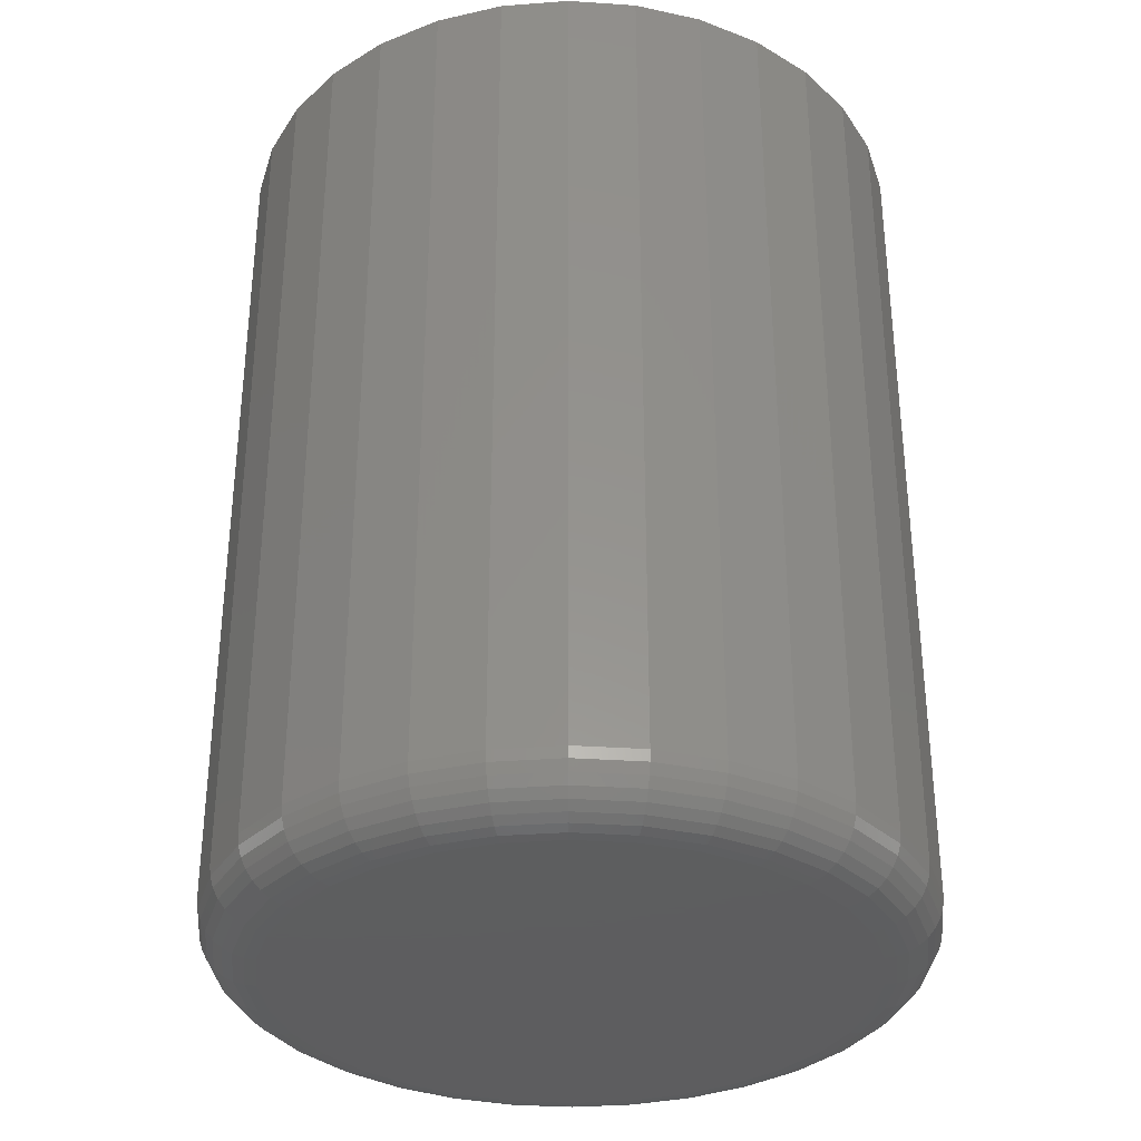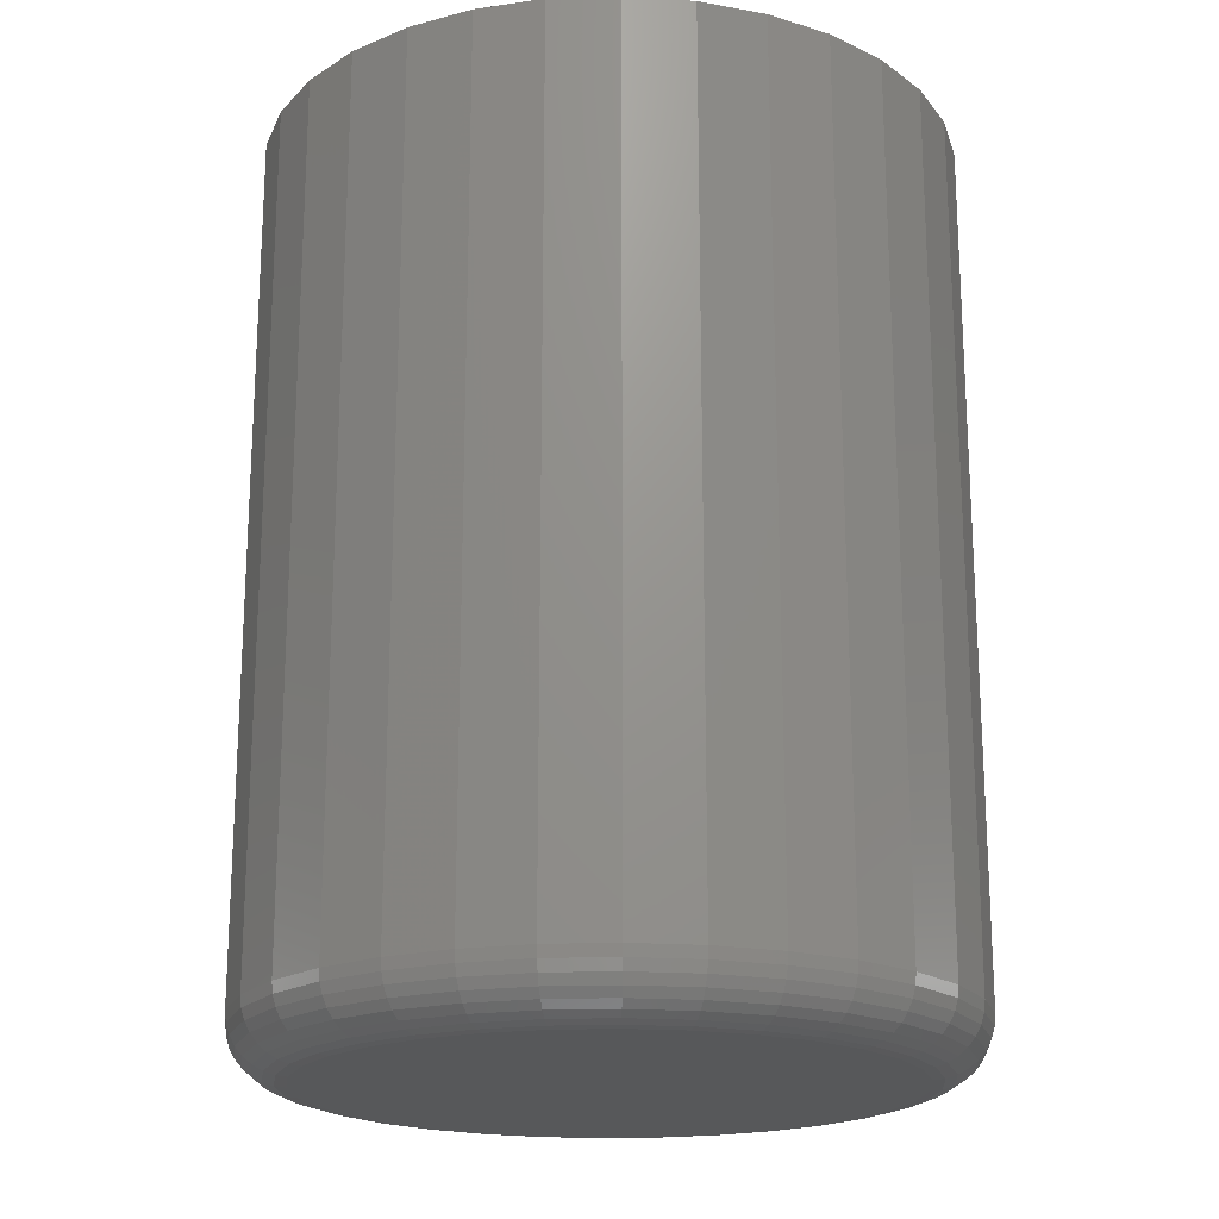
<metadata>
{"format":"stl","ext":"stl","renderer":"f3d","projection":"perspective","resolution":1024,"background":"white","views":[{"elev":-33.4,"azim":-78.4,"up":"+Y"},{"elev":-19.5,"azim":-80.5,"up":"+Y"}]}
</metadata>
<code>
# stl→obj: 320 verts, 636 faces
v -0.04334 -0.75 0.2328
v 0.04926 -0.75 0.2328
v 0.002961 -0.75 0.2373
v -0.08786 -0.75 0.2193
v 0.09378 -0.75 0.2193
v 0.09378 -0.75 -0.2193
v -0.04334 -0.75 -0.2328
v 0.04926 -0.75 -0.2328
v 0.002961 -0.75 -0.2373
v 0.1348 -0.75 0.1973
v -0.1289 -0.75 0.1973
v 0.1708 -0.75 0.1678
v -0.1649 -0.75 0.1678
v 0.2003 -0.75 0.1319
v -0.1944 -0.75 0.1319
v 0.2222 -0.75 0.09082
v -0.2163 -0.75 0.09082
v 0.2357 -0.75 0.0463
v -0.2298 -0.75 0.0463
v 0.2403 -0.75 -1.207e-16
v -0.2344 -0.75 1.01e-16
v 0.2357 -0.75 -0.0463
v -0.2298 -0.75 -0.0463
v 0.2222 -0.75 -0.09082
v -0.2163 -0.75 -0.09082
v 0.2003 -0.75 -0.1319
v -0.1944 -0.75 -0.1319
v 0.1708 -0.75 -0.1678
v -0.1649 -0.75 -0.1678
v 0.1348 -0.75 -0.1973
v -0.1289 -0.75 -0.1973
v -0.08786 -0.75 -0.2193
v 0.2872 1.578e-17 -3.481e-17
v 0.2872 -0.7031 -3.568e-16
v 0.2817 1.547e-17 -0.05545
v 0.2817 -0.7031 -0.05545
v 0.2655 1.458e-17 -0.1088
v 0.2655 -0.7031 -0.1088
v 0.2393 1.312e-17 -0.1579
v 0.2393 -0.7031 -0.1579
v 0.2039 1.116e-17 -0.201
v 0.2039 -0.7031 -0.201
v 0.1609 8.765e-18 -0.2363
v 0.1609 -0.7031 -0.2363
v 0.1117 6.038e-18 -0.2626
v 0.1117 -0.7031 -0.2626
v 0.05841 3.078e-18 -0.2787
v 0.05841 -0.7031 -0.2787
v 0.002961 -3.864e-33 -0.2842
v 0.002961 -0.7031 -0.2842
v -0.05249 -3.078e-18 -0.2787
v -0.05249 -0.7031 -0.2787
v -0.1058 -6.038e-18 -0.2626
v -0.1058 -0.7031 -0.2626
v -0.1549 -8.765e-18 -0.2363
v -0.1549 -0.7031 -0.2363
v -0.198 -1.116e-17 -0.201
v -0.198 -0.7031 -0.201
v -0.2334 -1.312e-17 -0.1579
v -0.2334 -0.7031 -0.1579
v -0.2596 -1.458e-17 -0.1088
v -0.2596 -0.7031 -0.1088
v -0.2758 -1.547e-17 -0.05545
v -0.2758 -0.7031 -0.05545
v -0.2812 -1.578e-17 3.48e-17
v -0.2812 -0.7031 3.48e-17
v -0.2758 -1.547e-17 0.05545
v -0.2758 -0.7031 0.05545
v -0.2596 -1.458e-17 0.1088
v -0.2596 -0.7031 0.1088
v -0.2334 -1.312e-17 0.1579
v -0.2334 -0.7031 0.1579
v -0.198 -1.116e-17 0.201
v -0.198 -0.7031 0.201
v -0.1549 -8.765e-18 0.2363
v -0.1549 -0.7031 0.2363
v -0.1058 -6.038e-18 0.2626
v -0.1058 -0.7031 0.2626
v -0.05249 -3.078e-18 0.2787
v -0.05249 -0.7031 0.2787
v 0.002961 1.932e-33 0.2842
v 0.002961 -0.7031 0.2842
v 0.05841 3.078e-18 0.2787
v 0.05841 -0.7031 0.2787
v 0.1117 6.038e-18 0.2626
v 0.1117 -0.7031 0.2626
v 0.1609 8.765e-18 0.2363
v 0.1609 -0.7031 0.2363
v 0.2039 1.116e-17 0.201
v 0.2039 -0.7031 0.201
v 0.2393 1.312e-17 0.1579
v 0.2393 -0.7031 0.1579
v 0.2655 1.458e-17 0.1088
v 0.2655 -0.7031 0.1088
v 0.2817 1.547e-17 0.05545
v 0.2817 -0.7031 0.05545
v 0.2494 -0.7491 4.163e-17
v 0.2447 -0.7491 -0.04809
v 0.2582 -0.7464 4.163e-17
v 0.2533 -0.7464 -0.0498
v 0.2663 -0.7421 4.163e-17
v 0.2613 -0.7421 -0.05138
v 0.2734 -0.7363 4.163e-17
v 0.2682 -0.7363 -0.05277
v 0.2793 -0.7292 4.163e-17
v 0.274 -0.7292 -0.05391
v 0.2836 -0.7211 4.163e-17
v 0.2782 -0.7211 -0.05475
v 0.2863 -0.7123 6.939e-17
v 0.2808 -0.7123 -0.05527
v -0.2388 -0.7491 -0.04809
v -0.2435 -0.7491 5.551e-17
v -0.2474 -0.7464 -0.0498
v -0.2523 -0.7464 6.939e-17
v -0.2554 -0.7421 -0.05138
v -0.2604 -0.7421 8.327e-17
v -0.2623 -0.7363 -0.05277
v -0.2675 -0.7363 6.939e-17
v -0.268 -0.7292 -0.05391
v -0.2734 -0.7292 8.327e-17
v -0.2723 -0.7211 -0.05475
v -0.2777 -0.7211 6.939e-17
v -0.2749 -0.7123 -0.05527
v -0.2803 -0.7123 8.327e-17
v -0.2248 -0.7491 -0.09432
v -0.2329 -0.7464 -0.09769
v -0.2404 -0.7421 -0.1008
v -0.2469 -0.7363 -0.1035
v -0.2523 -0.7292 -0.1057
v -0.2563 -0.7211 -0.1074
v -0.2588 -0.7123 -0.1084
v -0.202 -0.7491 -0.1369
v -0.2093 -0.7464 -0.1418
v -0.216 -0.7421 -0.1463
v -0.2219 -0.7363 -0.1503
v -0.2268 -0.7292 -0.1535
v -0.2304 -0.7211 -0.1559
v -0.2326 -0.7123 -0.1574
v -0.1713 -0.7491 -0.1743
v -0.1775 -0.7464 -0.1805
v -0.1833 -0.7421 -0.1862
v -0.1883 -0.7363 -0.1913
v -0.1924 -0.7292 -0.1954
v -0.1955 -0.7211 -0.1984
v -0.1974 -0.7123 -0.2003
v -0.134 -0.7491 -0.2049
v -0.1389 -0.7464 -0.2123
v -0.1434 -0.7421 -0.219
v -0.1473 -0.7363 -0.2249
v -0.1505 -0.7292 -0.2297
v -0.153 -0.7211 -0.2333
v -0.1544 -0.7123 -0.2356
v -0.09136 -0.7491 -0.2277
v -0.09473 -0.7464 -0.2358
v -0.09783 -0.7421 -0.2433
v -0.1005 -0.7363 -0.2499
v -0.1028 -0.7292 -0.2553
v -0.1044 -0.7211 -0.2593
v -0.1055 -0.7123 -0.2617
v -0.04513 -0.7491 -0.2417
v -0.04684 -0.7464 -0.2504
v -0.04842 -0.7421 -0.2583
v -0.04981 -0.7363 -0.2653
v -0.05095 -0.7292 -0.271
v -0.05179 -0.7211 -0.2752
v -0.05231 -0.7123 -0.2779
v 0.002961 -0.7491 -0.2465
v 0.002961 -0.7464 -0.2553
v 0.002961 -0.7421 -0.2634
v 0.002961 -0.7363 -0.2705
v 0.002961 -0.7292 -0.2763
v 0.002961 -0.7211 -0.2806
v 0.002961 -0.7123 -0.2833
v 0.05105 -0.7491 -0.2417
v 0.05276 -0.7464 -0.2504
v 0.05434 -0.7421 -0.2583
v 0.05573 -0.7363 -0.2653
v 0.05687 -0.7292 -0.271
v 0.05771 -0.7211 -0.2752
v 0.05823 -0.7123 -0.2779
v 0.09728 -0.7491 -0.2277
v 0.1006 -0.7464 -0.2358
v 0.1038 -0.7421 -0.2433
v 0.1065 -0.7363 -0.2499
v 0.1087 -0.7292 -0.2553
v 0.1104 -0.7211 -0.2593
v 0.1114 -0.7123 -0.2617
v 0.1399 -0.7491 -0.2049
v 0.1448 -0.7464 -0.2123
v 0.1493 -0.7421 -0.219
v 0.1532 -0.7363 -0.2249
v 0.1565 -0.7292 -0.2297
v 0.1589 -0.7211 -0.2333
v 0.1604 -0.7123 -0.2356
v 0.1772 -0.7491 -0.1743
v 0.1835 -0.7464 -0.1805
v 0.1892 -0.7421 -0.1862
v 0.1942 -0.7363 -0.1913
v 0.1983 -0.7292 -0.1954
v 0.2014 -0.7211 -0.1984
v 0.2033 -0.7123 -0.2003
v 0.2079 -0.7491 -0.1369
v 0.2152 -0.7464 -0.1418
v 0.222 -0.7421 -0.1463
v 0.2279 -0.7363 -0.1503
v 0.2327 -0.7292 -0.1535
v 0.2363 -0.7211 -0.1559
v 0.2385 -0.7123 -0.1574
v 0.2307 -0.7491 -0.09432
v 0.2388 -0.7464 -0.09769
v 0.2463 -0.7421 -0.1008
v 0.2529 -0.7363 -0.1035
v 0.2582 -0.7292 -0.1057
v 0.2622 -0.7211 -0.1074
v 0.2647 -0.7123 -0.1084
v -0.2388 -0.7491 0.04809
v -0.2474 -0.7464 0.0498
v -0.2554 -0.7421 0.05138
v -0.2623 -0.7363 0.05277
v -0.268 -0.7292 0.05391
v -0.2723 -0.7211 0.05475
v -0.2749 -0.7123 0.05527
v 0.2447 -0.7491 0.04809
v 0.2533 -0.7464 0.0498
v 0.2613 -0.7421 0.05138
v 0.2682 -0.7363 0.05277
v 0.274 -0.7292 0.05391
v 0.2782 -0.7211 0.05475
v 0.2808 -0.7123 0.05527
v 0.2307 -0.7491 0.09432
v 0.2388 -0.7464 0.09769
v 0.2463 -0.7421 0.1008
v 0.2529 -0.7363 0.1035
v 0.2582 -0.7292 0.1057
v 0.2622 -0.7211 0.1074
v 0.2647 -0.7123 0.1084
v 0.2079 -0.7491 0.1369
v 0.2152 -0.7464 0.1418
v 0.222 -0.7421 0.1463
v 0.2279 -0.7363 0.1503
v 0.2327 -0.7292 0.1535
v 0.2363 -0.7211 0.1559
v 0.2385 -0.7123 0.1574
v 0.1772 -0.7491 0.1743
v 0.1835 -0.7464 0.1805
v 0.1892 -0.7421 0.1862
v 0.1942 -0.7363 0.1913
v 0.1983 -0.7292 0.1954
v 0.2014 -0.7211 0.1984
v 0.2033 -0.7123 0.2003
v 0.1399 -0.7491 0.2049
v 0.1448 -0.7464 0.2123
v 0.1493 -0.7421 0.219
v 0.1532 -0.7363 0.2249
v 0.1565 -0.7292 0.2297
v 0.1589 -0.7211 0.2333
v 0.1604 -0.7123 0.2356
v 0.09728 -0.7491 0.2277
v 0.1006 -0.7464 0.2358
v 0.1038 -0.7421 0.2433
v 0.1065 -0.7363 0.2499
v 0.1087 -0.7292 0.2553
v 0.1104 -0.7211 0.2593
v 0.1114 -0.7123 0.2617
v 0.05105 -0.7491 0.2417
v 0.05276 -0.7464 0.2504
v 0.05434 -0.7421 0.2583
v 0.05573 -0.7363 0.2653
v 0.05687 -0.7292 0.271
v 0.05771 -0.7211 0.2752
v 0.05823 -0.7123 0.2779
v 0.002961 -0.7491 0.2465
v 0.002961 -0.7464 0.2553
v 0.002961 -0.7421 0.2634
v 0.002961 -0.7363 0.2705
v 0.002961 -0.7292 0.2763
v 0.002961 -0.7211 0.2806
v 0.002961 -0.7123 0.2833
v -0.04513 -0.7491 0.2417
v -0.04684 -0.7464 0.2504
v -0.04842 -0.7421 0.2583
v -0.04981 -0.7363 0.2653
v -0.05095 -0.7292 0.271
v -0.05179 -0.7211 0.2752
v -0.05231 -0.7123 0.2779
v -0.09136 -0.7491 0.2277
v -0.09473 -0.7464 0.2358
v -0.09783 -0.7421 0.2433
v -0.1005 -0.7363 0.2499
v -0.1028 -0.7292 0.2553
v -0.1044 -0.7211 0.2593
v -0.1055 -0.7123 0.2617
v -0.134 -0.7491 0.2049
v -0.1389 -0.7464 0.2123
v -0.1434 -0.7421 0.219
v -0.1473 -0.7363 0.2249
v -0.1505 -0.7292 0.2297
v -0.153 -0.7211 0.2333
v -0.1544 -0.7123 0.2356
v -0.1713 -0.7491 0.1743
v -0.1775 -0.7464 0.1805
v -0.1833 -0.7421 0.1862
v -0.1883 -0.7363 0.1913
v -0.1924 -0.7292 0.1954
v -0.1955 -0.7211 0.1984
v -0.1974 -0.7123 0.2003
v -0.202 -0.7491 0.1369
v -0.2093 -0.7464 0.1418
v -0.216 -0.7421 0.1463
v -0.2219 -0.7363 0.1503
v -0.2268 -0.7292 0.1535
v -0.2304 -0.7211 0.1559
v -0.2326 -0.7123 0.1574
v -0.2248 -0.7491 0.09432
v -0.2329 -0.7464 0.09769
v -0.2404 -0.7421 0.1008
v -0.2469 -0.7363 0.1035
v -0.2523 -0.7292 0.1057
v -0.2563 -0.7211 0.1074
v -0.2588 -0.7123 0.1084
f 1 2 3
f 2 1 4
f 2 4 5
f 6 7 8
f 8 7 9
f 5 4 10
f 10 4 11
f 10 11 12
f 12 11 13
f 12 13 14
f 14 13 15
f 14 15 16
f 16 15 17
f 16 17 18
f 18 17 19
f 18 19 20
f 20 19 21
f 20 21 22
f 22 21 23
f 22 23 24
f 24 23 25
f 24 25 26
f 26 25 27
f 26 27 28
f 28 27 29
f 28 29 30
f 30 29 31
f 30 31 6
f 6 31 32
f 6 32 7
f 33 34 35
f 35 34 36
f 35 36 37
f 37 36 38
f 37 38 39
f 39 38 40
f 39 40 41
f 41 40 42
f 41 42 43
f 43 42 44
f 43 44 45
f 45 44 46
f 45 46 47
f 47 46 48
f 47 48 49
f 49 48 50
f 49 50 51
f 51 50 52
f 51 52 53
f 53 52 54
f 53 54 55
f 55 54 56
f 55 56 57
f 57 56 58
f 57 58 59
f 59 58 60
f 59 60 61
f 61 60 62
f 61 62 63
f 63 62 64
f 63 64 65
f 65 64 66
f 65 66 67
f 67 66 68
f 67 68 69
f 69 68 70
f 69 70 71
f 71 70 72
f 71 72 73
f 73 72 74
f 73 74 75
f 75 74 76
f 75 76 77
f 77 76 78
f 77 78 79
f 79 78 80
f 79 80 81
f 81 80 82
f 81 82 83
f 83 82 84
f 83 84 85
f 85 84 86
f 85 86 87
f 87 86 88
f 87 88 89
f 89 88 90
f 89 90 91
f 91 90 92
f 91 92 93
f 93 92 94
f 93 94 95
f 95 94 96
f 95 96 33
f 33 96 34
f 20 22 97
f 97 22 98
f 97 98 99
f 99 98 100
f 99 100 101
f 101 100 102
f 101 102 103
f 103 102 104
f 103 104 105
f 105 104 106
f 105 106 107
f 107 106 108
f 107 108 109
f 109 108 110
f 109 110 34
f 34 110 36
f 23 21 111
f 111 21 112
f 111 112 113
f 113 112 114
f 113 114 115
f 115 114 116
f 115 116 117
f 117 116 118
f 117 118 119
f 119 118 120
f 119 120 121
f 121 120 122
f 121 122 123
f 123 122 124
f 123 124 64
f 64 124 66
f 25 23 125
f 125 23 111
f 125 111 126
f 126 111 113
f 126 113 127
f 127 113 115
f 127 115 128
f 128 115 117
f 128 117 129
f 129 117 119
f 129 119 130
f 130 119 121
f 130 121 131
f 131 121 123
f 131 123 62
f 62 123 64
f 27 25 132
f 132 25 125
f 132 125 133
f 133 125 126
f 133 126 134
f 134 126 127
f 134 127 135
f 135 127 128
f 135 128 136
f 136 128 129
f 136 129 137
f 137 129 130
f 137 130 138
f 138 130 131
f 138 131 60
f 60 131 62
f 29 27 139
f 139 27 132
f 139 132 140
f 140 132 133
f 140 133 141
f 141 133 134
f 141 134 142
f 142 134 135
f 142 135 143
f 143 135 136
f 143 136 144
f 144 136 137
f 144 137 145
f 145 137 138
f 145 138 58
f 58 138 60
f 31 29 146
f 146 29 139
f 146 139 147
f 147 139 140
f 147 140 148
f 148 140 141
f 148 141 149
f 149 141 142
f 149 142 150
f 150 142 143
f 150 143 151
f 151 143 144
f 151 144 152
f 152 144 145
f 152 145 56
f 56 145 58
f 32 31 153
f 153 31 146
f 153 146 154
f 154 146 147
f 154 147 155
f 155 147 148
f 155 148 156
f 156 148 149
f 156 149 157
f 157 149 150
f 157 150 158
f 158 150 151
f 158 151 159
f 159 151 152
f 159 152 54
f 54 152 56
f 7 32 160
f 160 32 153
f 160 153 161
f 161 153 154
f 161 154 162
f 162 154 155
f 162 155 163
f 163 155 156
f 163 156 164
f 164 156 157
f 164 157 165
f 165 157 158
f 165 158 166
f 166 158 159
f 166 159 52
f 52 159 54
f 9 7 167
f 167 7 160
f 167 160 168
f 168 160 161
f 168 161 169
f 169 161 162
f 169 162 170
f 170 162 163
f 170 163 171
f 171 163 164
f 171 164 172
f 172 164 165
f 172 165 173
f 173 165 166
f 173 166 50
f 50 166 52
f 8 9 174
f 174 9 167
f 174 167 175
f 175 167 168
f 175 168 176
f 176 168 169
f 176 169 177
f 177 169 170
f 177 170 178
f 178 170 171
f 178 171 179
f 179 171 172
f 179 172 180
f 180 172 173
f 180 173 48
f 48 173 50
f 6 8 181
f 181 8 174
f 181 174 182
f 182 174 175
f 182 175 183
f 183 175 176
f 183 176 184
f 184 176 177
f 184 177 185
f 185 177 178
f 185 178 186
f 186 178 179
f 186 179 187
f 187 179 180
f 187 180 46
f 46 180 48
f 30 6 188
f 188 6 181
f 188 181 189
f 189 181 182
f 189 182 190
f 190 182 183
f 190 183 191
f 191 183 184
f 191 184 192
f 192 184 185
f 192 185 193
f 193 185 186
f 193 186 194
f 194 186 187
f 194 187 44
f 44 187 46
f 28 30 195
f 195 30 188
f 195 188 196
f 196 188 189
f 196 189 197
f 197 189 190
f 197 190 198
f 198 190 191
f 198 191 199
f 199 191 192
f 199 192 200
f 200 192 193
f 200 193 201
f 201 193 194
f 201 194 42
f 42 194 44
f 26 28 202
f 202 28 195
f 202 195 203
f 203 195 196
f 203 196 204
f 204 196 197
f 204 197 205
f 205 197 198
f 205 198 206
f 206 198 199
f 206 199 207
f 207 199 200
f 207 200 208
f 208 200 201
f 208 201 40
f 40 201 42
f 24 26 209
f 209 26 202
f 209 202 210
f 210 202 203
f 210 203 211
f 211 203 204
f 211 204 212
f 212 204 205
f 212 205 213
f 213 205 206
f 213 206 214
f 214 206 207
f 214 207 215
f 215 207 208
f 215 208 38
f 38 208 40
f 22 24 98
f 98 24 209
f 98 209 100
f 100 209 210
f 100 210 102
f 102 210 211
f 102 211 104
f 104 211 212
f 104 212 106
f 106 212 213
f 106 213 108
f 108 213 214
f 108 214 110
f 110 214 215
f 110 215 36
f 36 215 38
f 21 19 112
f 112 19 216
f 112 216 114
f 114 216 217
f 114 217 116
f 116 217 218
f 116 218 118
f 118 218 219
f 118 219 120
f 120 219 220
f 120 220 122
f 122 220 221
f 122 221 124
f 124 221 222
f 124 222 66
f 66 222 68
f 18 20 223
f 223 20 97
f 223 97 224
f 224 97 99
f 224 99 225
f 225 99 101
f 225 101 226
f 226 101 103
f 226 103 227
f 227 103 105
f 227 105 228
f 228 105 107
f 228 107 229
f 229 107 109
f 229 109 96
f 96 109 34
f 16 18 230
f 230 18 223
f 230 223 231
f 231 223 224
f 231 224 232
f 232 224 225
f 232 225 233
f 233 225 226
f 233 226 234
f 234 226 227
f 234 227 235
f 235 227 228
f 235 228 236
f 236 228 229
f 236 229 94
f 94 229 96
f 14 16 237
f 237 16 230
f 237 230 238
f 238 230 231
f 238 231 239
f 239 231 232
f 239 232 240
f 240 232 233
f 240 233 241
f 241 233 234
f 241 234 242
f 242 234 235
f 242 235 243
f 243 235 236
f 243 236 92
f 92 236 94
f 12 14 244
f 244 14 237
f 244 237 245
f 245 237 238
f 245 238 246
f 246 238 239
f 246 239 247
f 247 239 240
f 247 240 248
f 248 240 241
f 248 241 249
f 249 241 242
f 249 242 250
f 250 242 243
f 250 243 90
f 90 243 92
f 10 12 251
f 251 12 244
f 251 244 252
f 252 244 245
f 252 245 253
f 253 245 246
f 253 246 254
f 254 246 247
f 254 247 255
f 255 247 248
f 255 248 256
f 256 248 249
f 256 249 257
f 257 249 250
f 257 250 88
f 88 250 90
f 5 10 258
f 258 10 251
f 258 251 259
f 259 251 252
f 259 252 260
f 260 252 253
f 260 253 261
f 261 253 254
f 261 254 262
f 262 254 255
f 262 255 263
f 263 255 256
f 263 256 264
f 264 256 257
f 264 257 86
f 86 257 88
f 2 5 265
f 265 5 258
f 265 258 266
f 266 258 259
f 266 259 267
f 267 259 260
f 267 260 268
f 268 260 261
f 268 261 269
f 269 261 262
f 269 262 270
f 270 262 263
f 270 263 271
f 271 263 264
f 271 264 84
f 84 264 86
f 3 2 272
f 272 2 265
f 272 265 273
f 273 265 266
f 273 266 274
f 274 266 267
f 274 267 275
f 275 267 268
f 275 268 276
f 276 268 269
f 276 269 277
f 277 269 270
f 277 270 278
f 278 270 271
f 278 271 82
f 82 271 84
f 1 3 279
f 279 3 272
f 279 272 280
f 280 272 273
f 280 273 281
f 281 273 274
f 281 274 282
f 282 274 275
f 282 275 283
f 283 275 276
f 283 276 284
f 284 276 277
f 284 277 285
f 285 277 278
f 285 278 80
f 80 278 82
f 4 1 286
f 286 1 279
f 286 279 287
f 287 279 280
f 287 280 288
f 288 280 281
f 288 281 289
f 289 281 282
f 289 282 290
f 290 282 283
f 290 283 291
f 291 283 284
f 291 284 292
f 292 284 285
f 292 285 78
f 78 285 80
f 11 4 293
f 293 4 286
f 293 286 294
f 294 286 287
f 294 287 295
f 295 287 288
f 295 288 296
f 296 288 289
f 296 289 297
f 297 289 290
f 297 290 298
f 298 290 291
f 298 291 299
f 299 291 292
f 299 292 76
f 76 292 78
f 13 11 300
f 300 11 293
f 300 293 301
f 301 293 294
f 301 294 302
f 302 294 295
f 302 295 303
f 303 295 296
f 303 296 304
f 304 296 297
f 304 297 305
f 305 297 298
f 305 298 306
f 306 298 299
f 306 299 74
f 74 299 76
f 15 13 307
f 307 13 300
f 307 300 308
f 308 300 301
f 308 301 309
f 309 301 302
f 309 302 310
f 310 302 303
f 310 303 311
f 311 303 304
f 311 304 312
f 312 304 305
f 312 305 313
f 313 305 306
f 313 306 72
f 72 306 74
f 17 15 314
f 314 15 307
f 314 307 315
f 315 307 308
f 315 308 316
f 316 308 309
f 316 309 317
f 317 309 310
f 317 310 318
f 318 310 311
f 318 311 319
f 319 311 312
f 319 312 320
f 320 312 313
f 320 313 70
f 70 313 72
f 19 17 216
f 216 17 314
f 216 314 217
f 217 314 315
f 217 315 218
f 218 315 316
f 218 316 219
f 219 316 317
f 219 317 220
f 220 317 318
f 220 318 221
f 221 318 319
f 221 319 222
f 222 319 320
f 222 320 68
f 68 320 70
f 81 83 79
f 49 51 47
f 47 51 53
f 47 53 45
f 45 53 55
f 45 55 43
f 43 55 57
f 43 57 41
f 41 57 59
f 41 59 39
f 39 59 61
f 39 61 37
f 37 61 63
f 37 63 35
f 35 63 65
f 35 65 33
f 33 65 67
f 33 67 95
f 95 67 69
f 95 69 93
f 93 69 71
f 93 71 91
f 91 71 73
f 91 73 89
f 89 73 75
f 89 75 87
f 87 75 77
f 87 77 85
f 85 77 79
f 85 79 83

</code>
